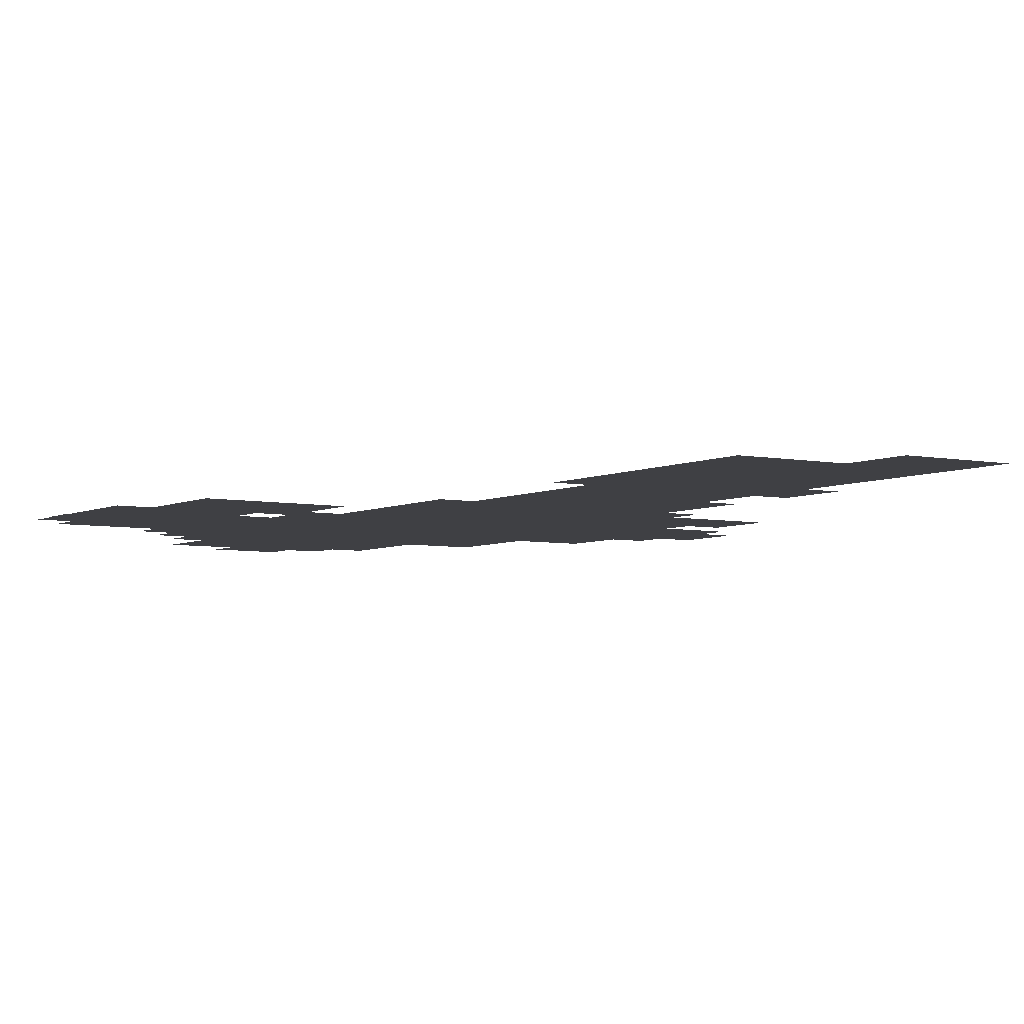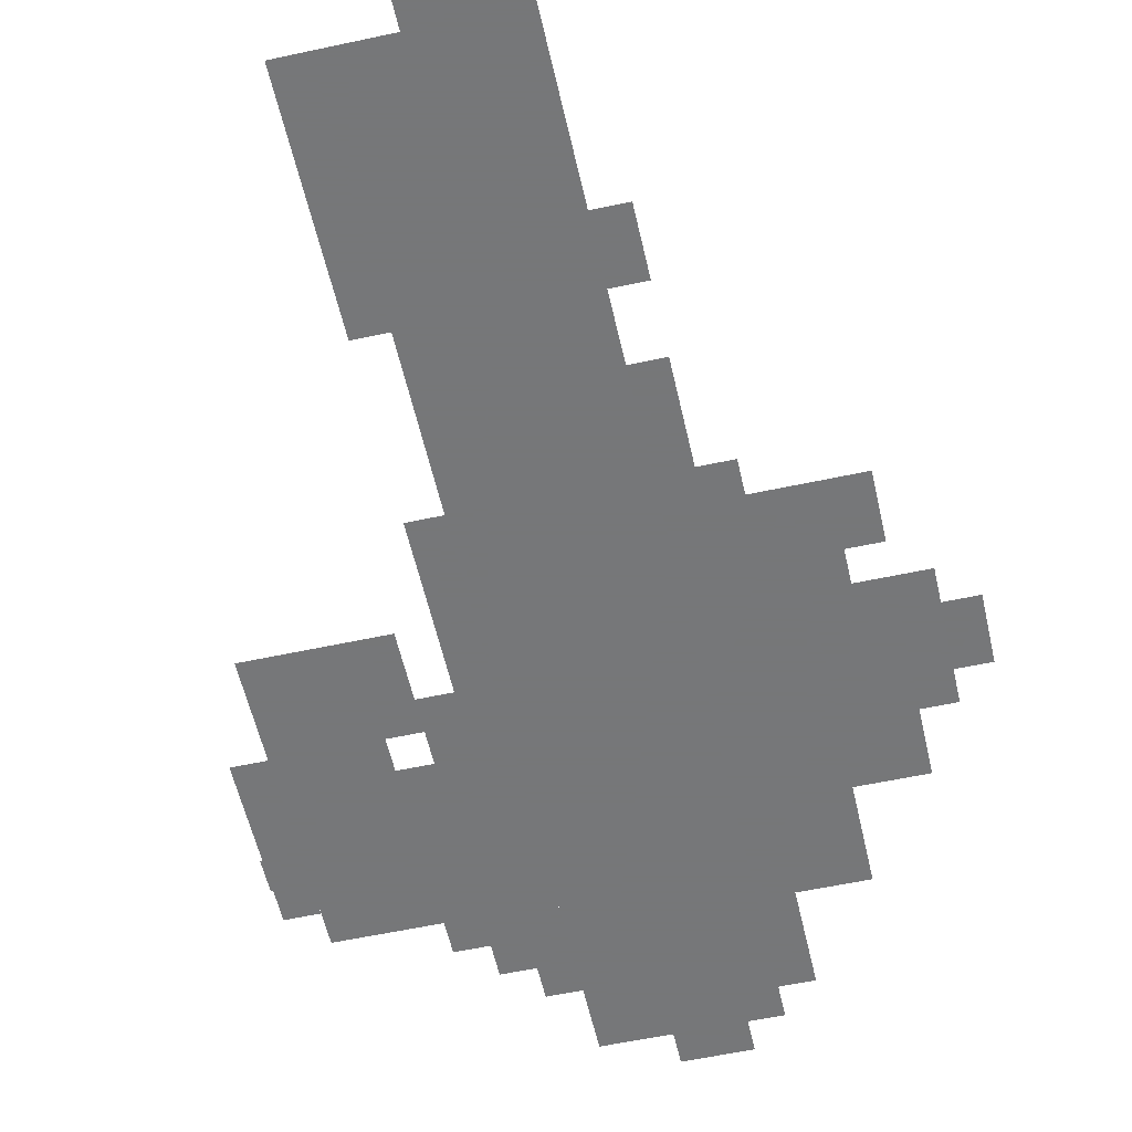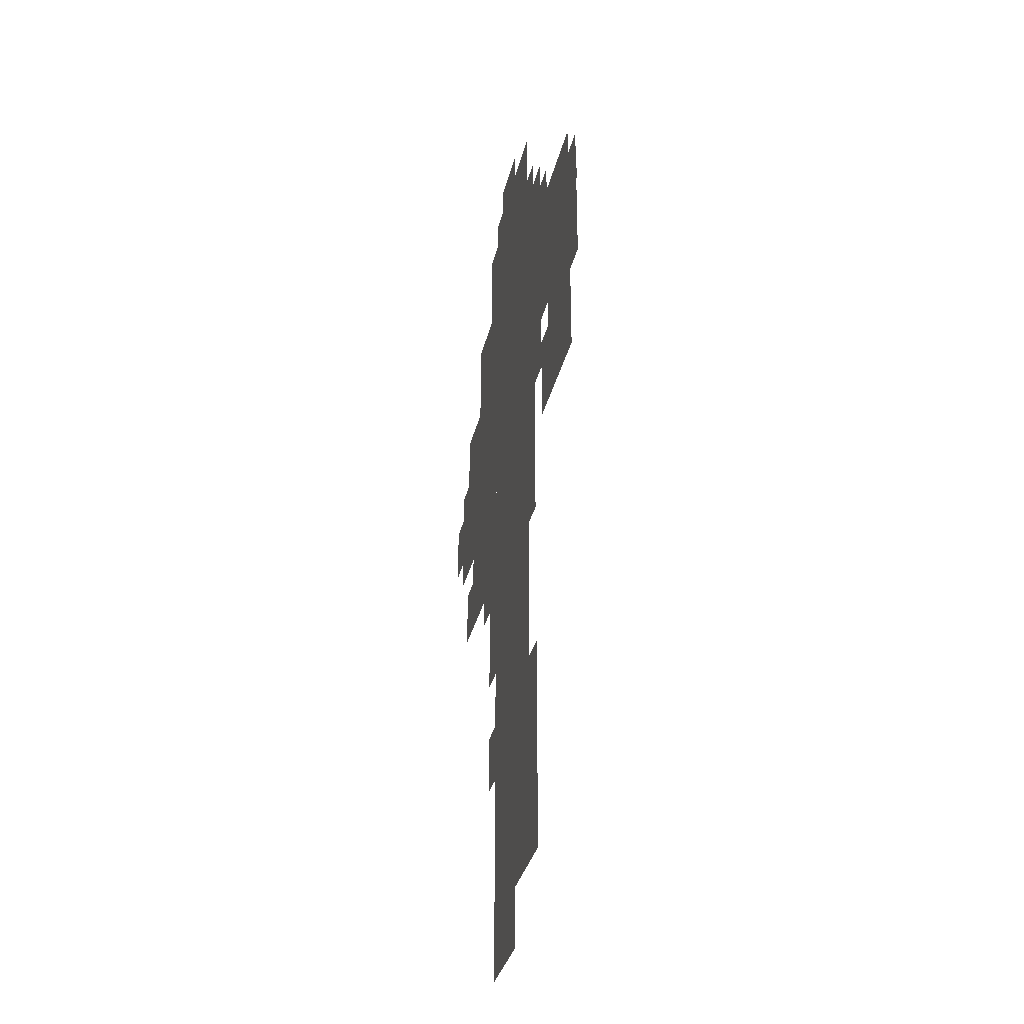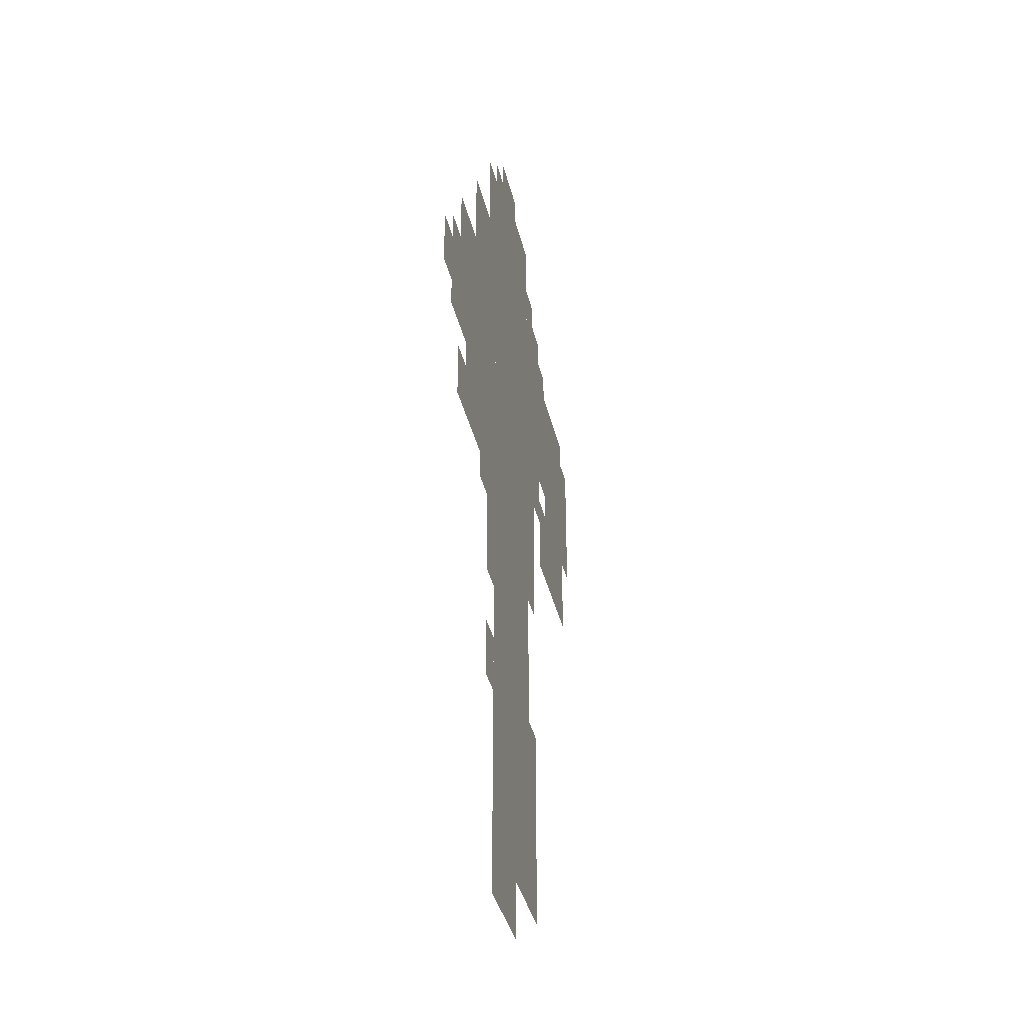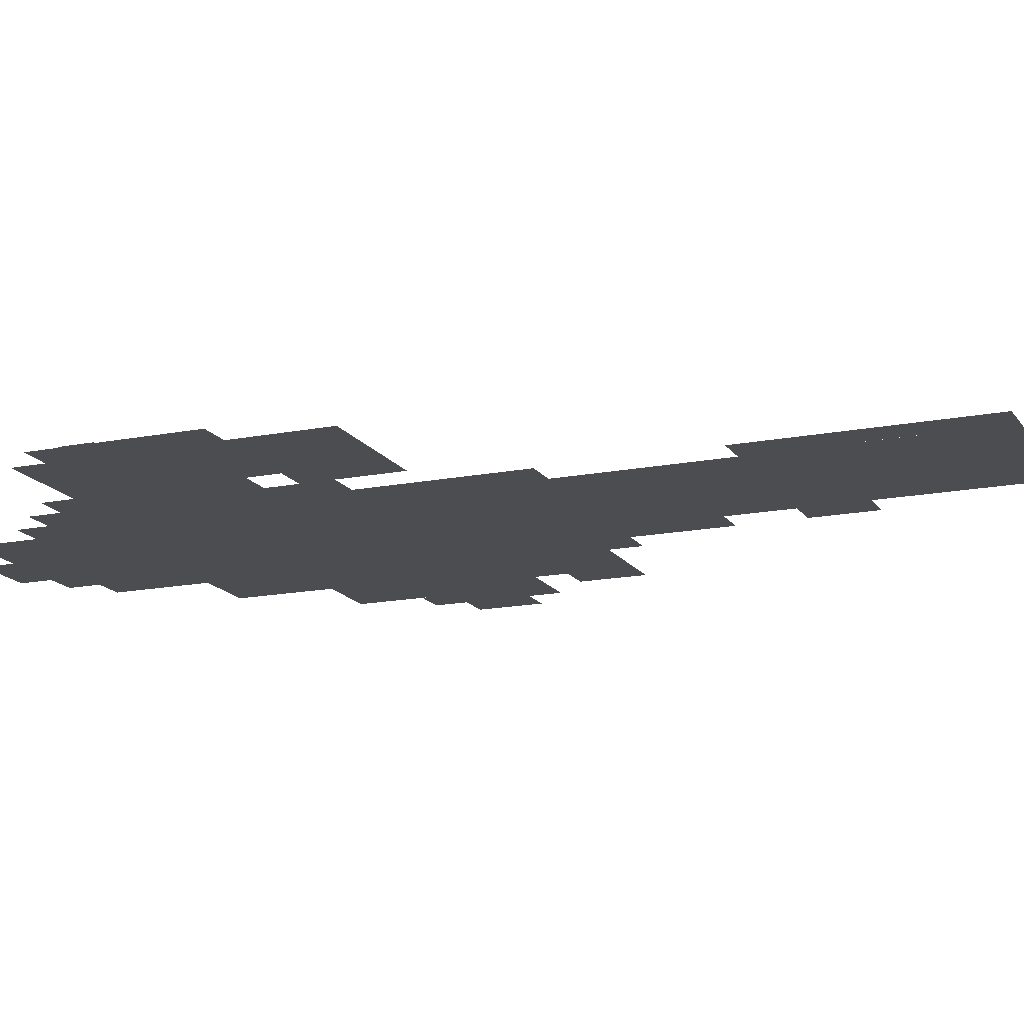
<metadata>
{"format":"obj","ext":"obj","renderer":"f3d","projection":"perspective","resolution":1024,"background":"white","views":[{"elev":-5.1,"azim":-33.4,"up":"+Z"},{"elev":-57.1,"azim":12.7,"up":"+Z"},{"elev":-33.1,"azim":-102.8,"up":"+Y"},{"elev":-38.5,"azim":103.2,"up":"+Y"},{"elev":-15.9,"azim":-67.5,"up":"+Z"}]}
</metadata>
<code>
g luodeni_3-mesh
v -224 511 0
v -224 991 0
v -384 991 0
v -384 511 0
v -224 63 0
v -224 511 0
v -384 511 0
v -384 63 0
v -384 671 0
v -384 831 0
v -576 831 0
v -576 671 0
v -128 479 0
v -128 671 0
v -224 671 0
v -224 479 0
v -128 671 0
v -128 863 0
v -224 863 0
v -224 671 0
v -480 543 0
v -480 671 0
v -576 671 0
v -576 543 0
v -224 0 0
v -224 63 0
v -320 63 0
v -320 0 0
v -64 671 0
v -64 767 0
v -128 767 0
v -128 671 0
v -64 575 0
v -64 671 0
v -128 671 0
v -128 575 0
v -64 479 0
v -64 543 0
v -128 543 0
v -128 479 0
v -384 831 0
v -384 895 0
v -448 895 0
v -448 831 0
v -384 159 0
v -384 287 0
v -416 287 0
v -416 159 0
v -384 543 0
v -384 671 0
v -416 671 0
v -416 543 0
v -384 447 0
v -384 543 0
v -416 543 0
v -416 447 0
v -384 63 0
v -384 159 0
v -416 159 0
v -416 63 0
v -576 703 0
v -576 799 0
v -608 799 0
v -608 703 0
v -448 575 0
v -448 639 0
v -480 639 0
v -480 575 0
v -256 991 0
v -256 1023 0
v -320 1023 0
v -320 991 0
v -192 223 0
v -192 287 0
v -224 287 0
v -224 223 0
v -416 607 0
v -416 671 0
v -448 671 0
v -448 607 0
v 0 607 0
v 0 671 0
v -32 671 0
v -32 607 0
v -192 895 0
v -192 959 0
v -224 959 0
v -224 895 0
v -192 415 0
v -192 479 0
v -224 479 0
v -224 415 0
v -32 575 0
v -32 639 0
v -64 639 0
v -64 575 0
v -576 639 0
v -576 703 0
v -608 703 0
v -608 639 0
v -32 639 0
v -32 703 0
v -64 703 0
v -64 639 0
v -192 351 0
v -192 415 0
v -224 415 0
v -224 351 0
v -608 735 0
v -608 767 0
v -610 767 0
v -610 735 0
v -160 447 0
v -160 479 0
v -192 479 0
v -192 447 0
v -96 543 0
v -96 575 0
v -128 575 0
v -128 543 0
v -448 831 0
v -448 863 0
v -480 863 0
v -480 831 0
v -448 543 0
v -448 575 0
v -480 575 0
v -480 543 0
v -192 863 0
v -192 895 0
v -224 895 0
v -224 863 0
v -384 895 0
v -384 927 0
v -416 927 0
v -416 895 0
g luodeni_3-mesh_0
f 3 2 1
f 1 4 3
f 7 6 5
f 5 8 7
f 11 10 9
f 9 12 11
f 15 14 13
f 13 16 15
f 19 18 17
f 17 20 19
f 23 22 21
f 21 24 23
f 27 26 25
f 25 28 27
f 31 30 29
f 29 32 31
f 35 34 33
f 33 36 35
f 39 38 37
f 37 40 39
f 43 42 41
f 41 44 43
f 47 46 45
f 45 48 47
f 51 50 49
f 49 52 51
f 55 54 53
f 53 56 55
f 59 58 57
f 57 60 59
f 63 62 61
f 61 64 63
f 67 66 65
f 65 68 67
f 71 70 69
f 69 72 71
f 75 74 73
f 73 76 75
f 79 78 77
f 77 80 79
f 83 82 81
f 81 84 83
f 87 86 85
f 85 88 87
f 91 90 89
f 89 92 91
f 95 94 93
f 93 96 95
f 99 98 97
f 97 100 99
f 103 102 101
f 101 104 103
f 107 106 105
f 105 108 107
f 111 110 109
f 109 112 111
f 115 114 113
f 113 116 115
f 119 118 117
f 117 120 119
f 123 122 121
f 121 124 123
f 127 126 125
f 125 128 127
f 131 130 129
f 129 132 131
f 135 134 133
f 133 136 135

</code>
